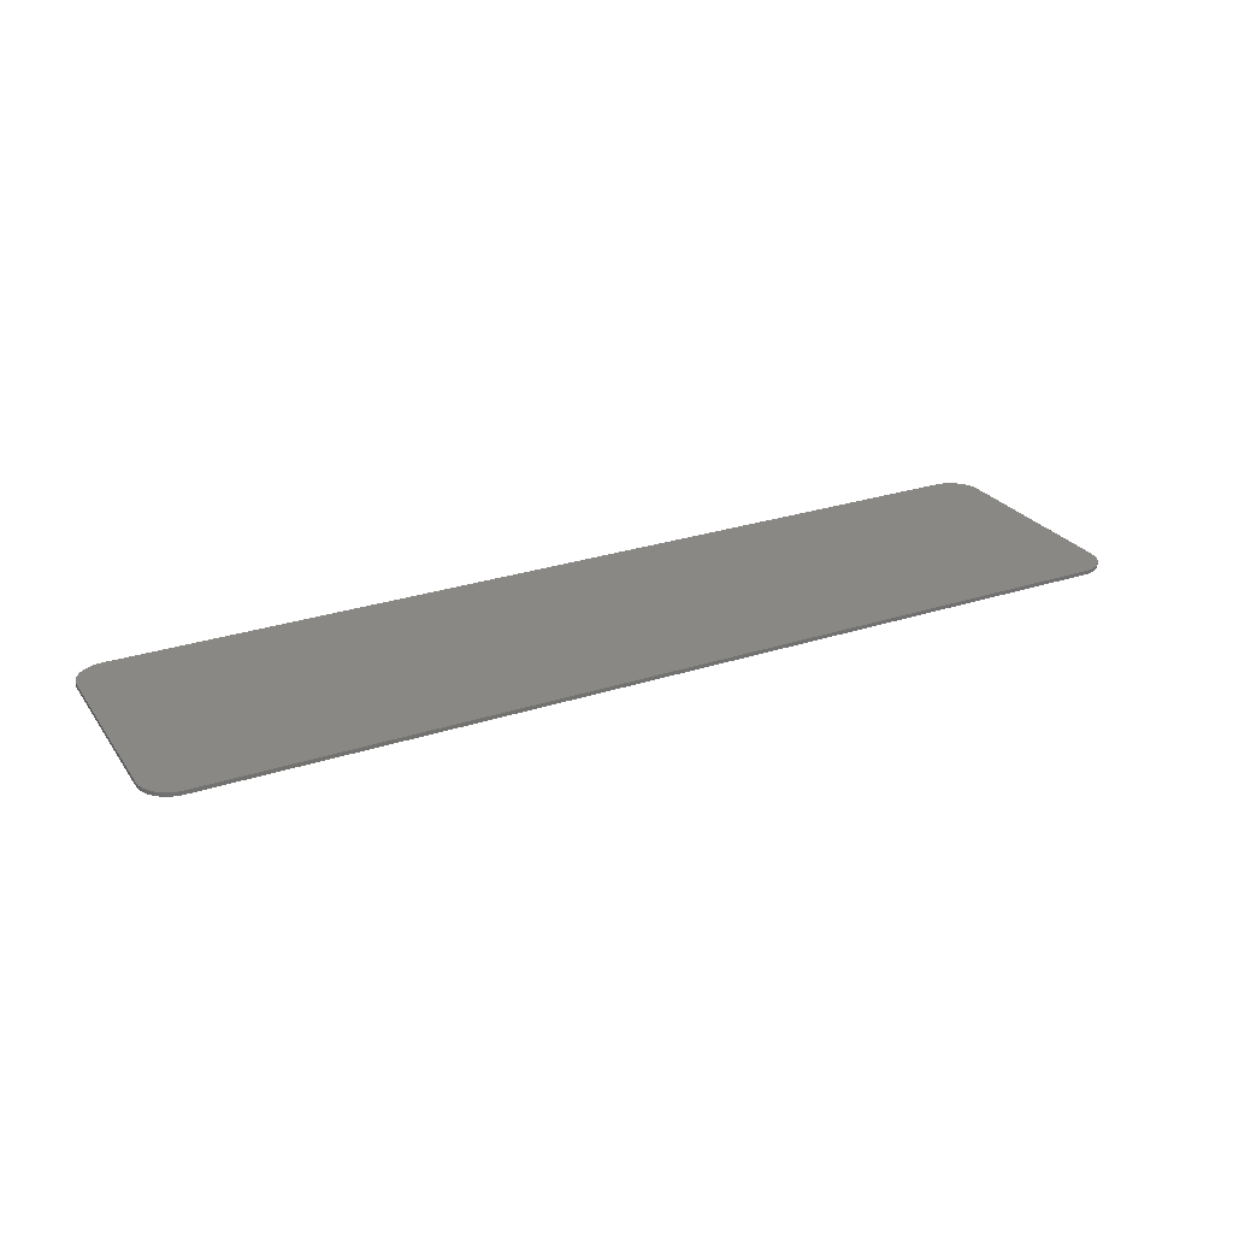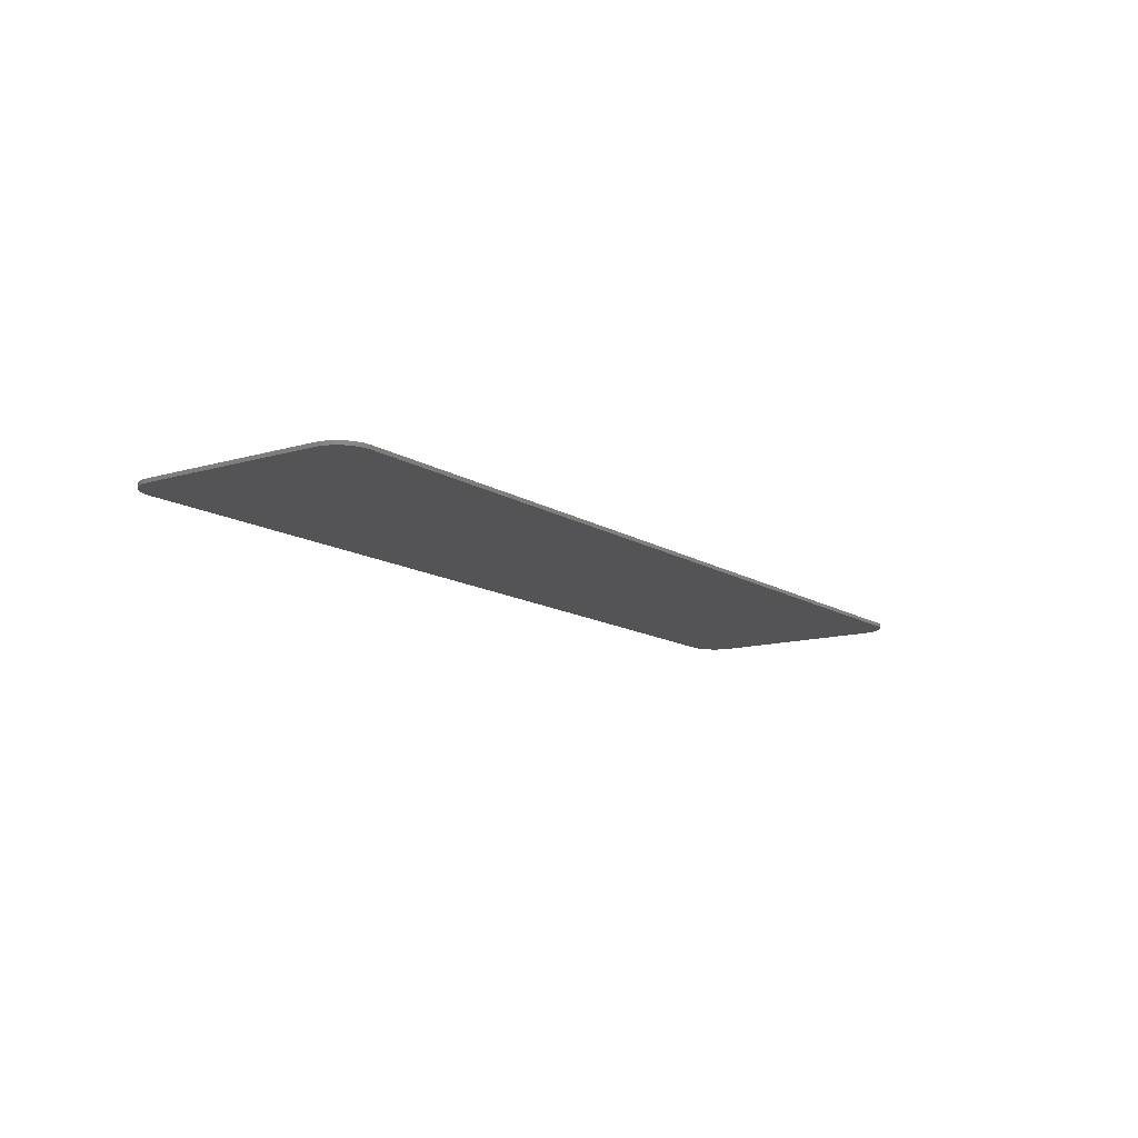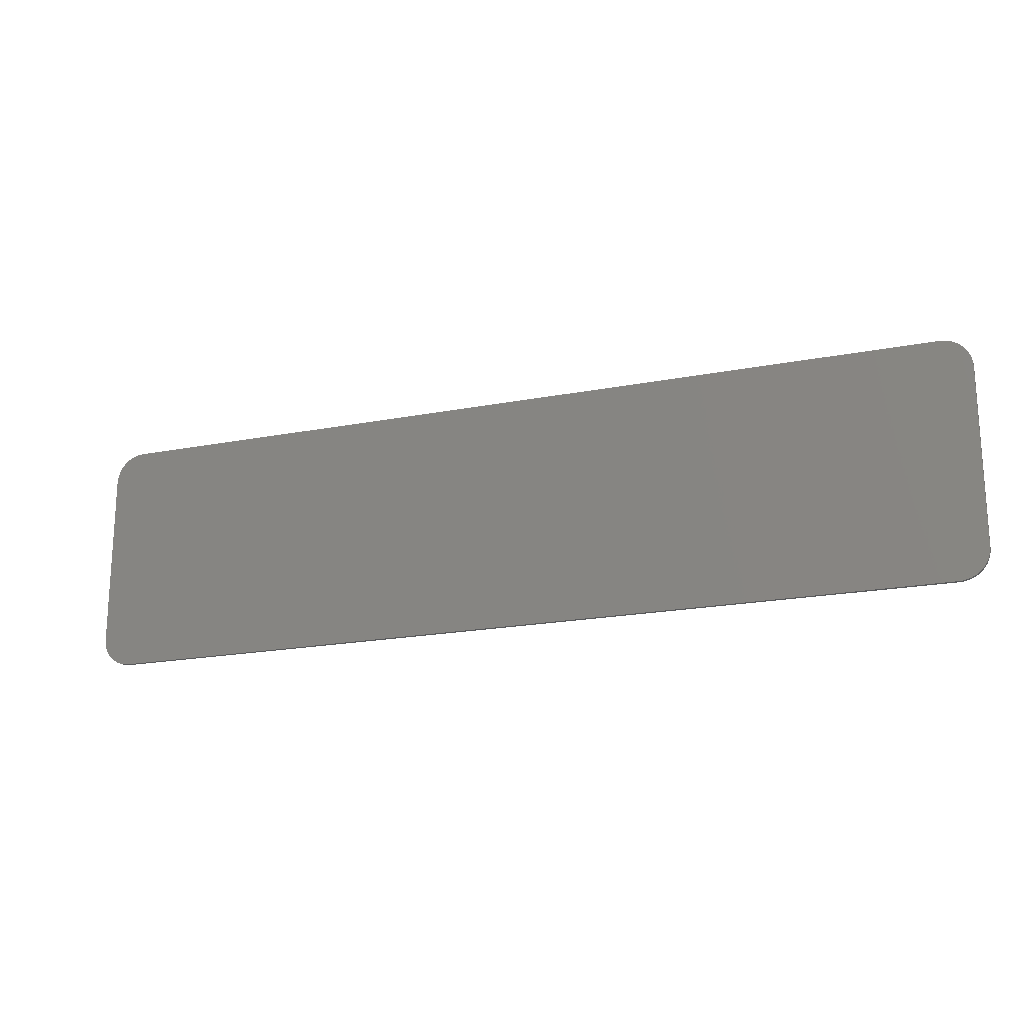
<metadata>
{"format":"stl","ext":"stl","renderer":"f3d","projection":"perspective","resolution":1024,"background":"white","views":[{"elev":26.1,"azim":152.6,"up":"+Y"},{"elev":-12.5,"azim":124.8,"up":"+Y"},{"elev":-19.4,"azim":20.1,"up":"+Z"}]}
</metadata>
<code>
# stl→obj: 340 verts, 674 faces
v 12.4 0 2.4
v 11.6 0 3.2
v 11.7 0 3.193
v 12.39 0 2.504
v 11.81 0 3.173
v 12.37 0 2.607
v 11.91 0 3.139
v 12.34 0 2.706
v 12 0 3.093
v 12.29 0 2.8
v 12.09 0 3.035
v 12.23 0 2.887
v 12.17 0 2.966
v -12.4 0 2.4
v -11.7 0 3.193
v -11.6 0 3.2
v -12.39 0 2.504
v -11.81 0 3.173
v -12.37 0 2.607
v -11.91 0 3.139
v -12.34 0 2.706
v -12 0 3.093
v -12.29 0 2.8
v -12.09 0 3.035
v -12.23 0 2.887
v -12.17 0 2.966
v 12.4 0 -2.4
v 11.7 0 -3.193
v 11.6 0 -3.2
v 12.39 0 -2.504
v 11.81 0 -3.173
v 12.37 0 -2.607
v 11.91 0 -3.139
v 12.34 0 -2.706
v 12 0 -3.093
v 12.29 0 -2.8
v 12.09 0 -3.035
v 12.23 0 -2.887
v 12.17 0 -2.966
v -12.4 0 -2.4
v -11.6 0 -3.2
v -11.7 0 -3.193
v -12.39 0 -2.504
v -11.81 0 -3.173
v -12.37 0 -2.607
v -11.91 0 -3.139
v -12.34 0 -2.706
v -12 0 -3.093
v -12.29 0 -2.8
v -12.09 0 -3.035
v -12.23 0 -2.887
v -12.17 0 -2.966
v 11.6 -0.1 3.2
v 11.7 -0.1 3.193
v 11.81 -0.1 3.173
v 11.91 -0.1 3.139
v 12 -0.1 3.093
v 12.09 -0.1 3.035
v 12.17 -0.1 2.966
v 12.23 -0.1 2.887
v 12.29 -0.1 2.8
v 12.34 -0.1 2.706
v 12.37 -0.1 2.607
v 12.39 -0.1 2.504
v 12.4 -0.1 2.4
v -11.6 -0.1 3.2
v -11.7 -0.1 3.193
v -11.81 -0.1 3.173
v -11.91 -0.1 3.139
v -12 -0.1 3.093
v -12.09 -0.1 3.035
v -12.17 -0.1 2.966
v -12.23 -0.1 2.887
v -12.29 -0.1 2.8
v -12.34 -0.1 2.706
v -12.37 -0.1 2.607
v -12.39 -0.1 2.504
v -12.4 -0.1 2.4
v 11.6 -0.1 -3.2
v 11.7 -0.1 -3.193
v 11.81 -0.1 -3.173
v 11.91 -0.1 -3.139
v 12 -0.1 -3.093
v 12.09 -0.1 -3.035
v 12.17 -0.1 -2.966
v 12.23 -0.1 -2.887
v 12.29 -0.1 -2.8
v 12.34 -0.1 -2.706
v 12.37 -0.1 -2.607
v 12.39 -0.1 -2.504
v 12.4 -0.1 -2.4
v -11.6 -0.1 -3.2
v -11.7 -0.1 -3.193
v -11.81 -0.1 -3.173
v -11.91 -0.1 -3.139
v -12 -0.1 -3.093
v -12.09 -0.1 -3.035
v -12.17 -0.1 -2.966
v -12.23 -0.1 -2.887
v -12.29 -0.1 -2.8
v -12.34 -0.1 -2.706
v -12.37 -0.1 -2.607
v -12.39 -0.1 -2.504
v -12.4 -0.1 -2.4
v -6.8 -0.1 -2.4
v -6.8 -0.1 -0.4
v -7.4 -0.1 -0.4
v -7.4 -0.1 -1.8
v -9.2 -0.1 -1.8
v -9.2 -0.1 -2.4
v -7.6 -0.1 0
v -7.496 -0.1 0.0069
v -7.522 -0.1 0.2052
v -7.6 -0.1 0.2
v -7.393 -0.1 0.0273
v -7.445 -0.1 0.2205
v -7.294 -0.1 0.0609
v -7.37 -0.1 0.2457
v -7.2 -0.1 0.1072
v -7.3 -0.1 0.2804
v -7.113 -0.1 0.1653
v -7.235 -0.1 0.324
v -7.034 -0.1 0.2343
v -7.176 -0.1 0.3757
v -6.965 -0.1 0.313
v -7.124 -0.1 0.4347
v -6.907 -0.1 0.4
v -7.08 -0.1 0.5
v -6.861 -0.1 0.4938
v -7.046 -0.1 0.5704
v -6.827 -0.1 0.593
v -7.021 -0.1 0.6447
v -6.807 -0.1 0.6956
v -7.005 -0.1 0.7217
v -6.8 -0.1 0.8
v -7 -0.1 0.8
v -7.548 -0.1 0.4034
v -7.6 -0.1 0.4
v -7.497 -0.1 0.4136
v -7.447 -0.1 0.4304
v -7.4 -0.1 0.4536
v -7.356 -0.1 0.4826
v -7.317 -0.1 0.5172
v -7.283 -0.1 0.5565
v -7.254 -0.1 0.6
v -7.23 -0.1 0.6469
v -7.214 -0.1 0.6965
v -7.203 -0.1 0.7478
v -7.2 -0.1 0.8
v -7.574 -0.1 0.6017
v -7.6 -0.1 0.6
v -7.548 -0.1 0.6068
v -7.524 -0.1 0.6152
v -7.5 -0.1 0.6268
v -7.478 -0.1 0.6413
v -7.459 -0.1 0.6586
v -7.441 -0.1 0.6782
v -7.427 -0.1 0.7
v -7.415 -0.1 0.7235
v -7.407 -0.1 0.7482
v -7.402 -0.1 0.7739
v -7.4 -0.1 0.8
v -8.4 -0.1 0.2
v -8.4 -0.1 0
v -8.4 -0.1 0.4
v -8.4 -0.1 0.6
v -7.6 -0.1 2.4
v -7.522 -0.1 2.195
v -7.496 -0.1 2.393
v -7.6 -0.1 2.2
v -7.445 -0.1 2.179
v -7.393 -0.1 2.373
v -7.37 -0.1 2.154
v -7.294 -0.1 2.339
v -7.3 -0.1 2.12
v -7.2 -0.1 2.293
v -7.235 -0.1 2.076
v -7.113 -0.1 2.235
v -7.176 -0.1 2.024
v -7.034 -0.1 2.166
v -7.124 -0.1 1.965
v -6.965 -0.1 2.087
v -7.08 -0.1 1.9
v -6.907 -0.1 2
v -7.046 -0.1 1.83
v -6.861 -0.1 1.906
v -7.021 -0.1 1.755
v -6.827 -0.1 1.807
v -7.005 -0.1 1.678
v -6.807 -0.1 1.704
v -7 -0.1 1.6
v -6.8 -0.1 1.6
v -7.548 -0.1 1.997
v -7.6 -0.1 2
v -7.497 -0.1 1.986
v -7.447 -0.1 1.97
v -7.4 -0.1 1.946
v -7.356 -0.1 1.917
v -7.317 -0.1 1.883
v -7.283 -0.1 1.843
v -7.254 -0.1 1.8
v -7.23 -0.1 1.753
v -7.214 -0.1 1.704
v -7.203 -0.1 1.652
v -7.2 -0.1 1.6
v -7.574 -0.1 1.798
v -7.6 -0.1 1.8
v -7.548 -0.1 1.793
v -7.524 -0.1 1.785
v -7.5 -0.1 1.773
v -7.478 -0.1 1.759
v -7.459 -0.1 1.741
v -7.441 -0.1 1.722
v -7.427 -0.1 1.7
v -7.415 -0.1 1.677
v -7.407 -0.1 1.652
v -7.402 -0.1 1.626
v -7.4 -0.1 1.6
v -8.4 -0.1 2.4
v -8.504 -0.1 2.393
v -8.478 -0.1 2.195
v -8.4 -0.1 2.2
v -8.607 -0.1 2.373
v -8.555 -0.1 2.179
v -8.706 -0.1 2.339
v -8.63 -0.1 2.154
v -8.8 -0.1 2.293
v -8.7 -0.1 2.12
v -8.887 -0.1 2.235
v -8.765 -0.1 2.076
v -8.966 -0.1 2.166
v -8.824 -0.1 2.024
v -9.035 -0.1 2.087
v -8.876 -0.1 1.965
v -9.093 -0.1 2
v -8.92 -0.1 1.9
v -9.139 -0.1 1.906
v -8.954 -0.1 1.83
v -9.173 -0.1 1.807
v -8.979 -0.1 1.755
v -9.193 -0.1 1.704
v -8.995 -0.1 1.678
v -9.2 -0.1 1.6
v -9 -0.1 1.6
v -8.452 -0.1 1.997
v -8.4 -0.1 2
v -8.504 -0.1 1.986
v -8.553 -0.1 1.97
v -8.6 -0.1 1.946
v -8.643 -0.1 1.917
v -8.683 -0.1 1.883
v -8.717 -0.1 1.843
v -8.746 -0.1 1.8
v -8.77 -0.1 1.753
v -8.786 -0.1 1.704
v -8.797 -0.1 1.652
v -8.8 -0.1 1.6
v -8.426 -0.1 1.798
v -8.4 -0.1 1.8
v -8.452 -0.1 1.793
v -8.476 -0.1 1.785
v -8.5 -0.1 1.773
v -8.522 -0.1 1.759
v -8.541 -0.1 1.741
v -8.559 -0.1 1.722
v -8.573 -0.1 1.7
v -8.585 -0.1 1.677
v -8.593 -0.1 1.652
v -8.598 -0.1 1.626
v -8.6 -0.1 1.6
v -8.478 -0.1 0.2052
v -8.504 -0.1 0.0069
v -8.555 -0.1 0.2205
v -8.607 -0.1 0.0273
v -8.63 -0.1 0.2457
v -8.706 -0.1 0.0609
v -8.7 -0.1 0.2804
v -8.8 -0.1 0.1072
v -8.765 -0.1 0.324
v -8.887 -0.1 0.1653
v -8.824 -0.1 0.3757
v -8.966 -0.1 0.2343
v -8.876 -0.1 0.4347
v -9.035 -0.1 0.313
v -8.92 -0.1 0.5
v -9.093 -0.1 0.4
v -8.954 -0.1 0.5704
v -9.139 -0.1 0.4938
v -8.979 -0.1 0.6447
v -9.173 -0.1 0.593
v -8.995 -0.1 0.7217
v -9.193 -0.1 0.6956
v -9 -0.1 0.8
v -9.2 -0.1 0.8
v -8.452 -0.1 0.4034
v -8.504 -0.1 0.4136
v -8.553 -0.1 0.4304
v -8.6 -0.1 0.4536
v -8.643 -0.1 0.4826
v -8.683 -0.1 0.5172
v -8.717 -0.1 0.5565
v -8.746 -0.1 0.6
v -8.77 -0.1 0.6469
v -8.786 -0.1 0.6965
v -8.797 -0.1 0.7478
v -8.8 -0.1 0.8
v -8.426 -0.1 0.6017
v -8.452 -0.1 0.6068
v -8.476 -0.1 0.6152
v -8.5 -0.1 0.6268
v -8.522 -0.1 0.6413
v -8.541 -0.1 0.6586
v -8.559 -0.1 0.6782
v -8.573 -0.1 0.7
v -8.585 -0.1 0.7235
v -8.593 -0.1 0.7482
v -8.598 -0.1 0.7739
v -8.6 -0.1 0.8
v 8.3 -0.1 0
v 9.2 -0.1 0
v 9.2 -0.1 0.6
v 6.8 -0.1 0.6
v 7.7 -0.1 0
v 6.8 -0.1 0
v 7.7 -0.1 -1
v 8.3 -0.1 -1
v 9.2 -0.1 -1.6
v 6.8 -0.1 -1.6
v 9.2 -0.1 -1
v 6.8 -0.1 -1
v 9.2 -0.1 1
v 9.2 -0.1 1.6
v 6.8 -0.1 1.6
v 6.8 -0.1 1
v -9.2 -0.1 0
v -9.2 -0.1 2.4
v -6.8 -0.1 0
v -6.8 -0.1 2.4
v 0 -0.1 -3.2
v 0 -0.1 3.2
f 1 2 3
f 3 4 1
f 4 3 5
f 5 6 4
f 6 5 7
f 7 8 6
f 8 7 9
f 9 10 8
f 10 9 11
f 11 12 10
f 12 11 13
f 14 15 16
f 15 14 17
f 17 18 15
f 18 17 19
f 19 20 18
f 20 19 21
f 21 22 20
f 22 21 23
f 23 24 22
f 24 23 25
f 25 26 24
f 27 28 29
f 28 27 30
f 30 31 28
f 31 30 32
f 32 33 31
f 33 32 34
f 34 35 33
f 35 34 36
f 36 37 35
f 37 36 38
f 38 39 37
f 40 41 42
f 42 43 40
f 43 42 44
f 44 45 43
f 45 44 46
f 46 47 45
f 47 46 48
f 48 49 47
f 49 48 50
f 50 51 49
f 51 50 52
f 3 2 53
f 53 54 3
f 5 3 54
f 54 55 5
f 7 5 55
f 55 56 7
f 9 7 56
f 56 57 9
f 11 9 57
f 57 58 11
f 13 11 58
f 58 59 13
f 12 13 59
f 59 60 12
f 10 12 60
f 60 61 10
f 8 10 61
f 61 62 8
f 6 8 62
f 62 63 6
f 4 6 63
f 63 64 4
f 1 4 64
f 64 65 1
f 15 66 16
f 66 15 67
f 18 67 15
f 67 18 68
f 20 68 18
f 68 20 69
f 22 69 20
f 69 22 70
f 24 70 22
f 70 24 71
f 26 71 24
f 71 26 72
f 25 72 26
f 72 25 73
f 23 73 25
f 73 23 74
f 21 74 23
f 74 21 75
f 19 75 21
f 75 19 76
f 17 76 19
f 76 17 77
f 14 77 17
f 77 14 78
f 28 79 29
f 79 28 80
f 31 80 28
f 80 31 81
f 33 81 31
f 81 33 82
f 35 82 33
f 82 35 83
f 37 83 35
f 83 37 84
f 39 84 37
f 84 39 85
f 38 85 39
f 85 38 86
f 36 86 38
f 86 36 87
f 34 87 36
f 87 34 88
f 32 88 34
f 88 32 89
f 30 89 32
f 89 30 90
f 27 90 30
f 90 27 91
f 42 41 92
f 92 93 42
f 44 42 93
f 93 94 44
f 46 44 94
f 94 95 46
f 48 46 95
f 95 96 48
f 50 48 96
f 96 97 50
f 52 50 97
f 97 98 52
f 51 52 98
f 98 99 51
f 49 51 99
f 99 100 49
f 47 49 100
f 100 101 47
f 45 47 101
f 101 102 45
f 43 45 102
f 102 103 43
f 40 43 103
f 103 104 40
f 40 14 1
f 1 27 40
f 14 16 2
f 2 1 14
f 29 41 40
f 40 27 29
f 92 41 29
f 29 79 92
f 65 91 27
f 27 1 65
f 40 104 78
f 78 14 40
f 16 66 53
f 53 2 16
f 105 106 107
f 107 108 105
f 108 109 110
f 110 105 108
f 111 112 113
f 113 114 111
f 112 115 116
f 116 113 112
f 115 117 118
f 118 116 115
f 117 119 120
f 120 118 117
f 119 121 122
f 122 120 119
f 121 123 124
f 124 122 121
f 123 125 126
f 126 124 123
f 125 127 128
f 128 126 125
f 127 129 130
f 130 128 127
f 129 131 132
f 132 130 129
f 131 133 134
f 134 132 131
f 133 135 136
f 136 134 133
f 114 113 137
f 137 138 114
f 113 116 139
f 139 137 113
f 116 118 140
f 140 139 116
f 118 120 141
f 141 140 118
f 120 122 142
f 142 141 120
f 122 124 143
f 143 142 122
f 124 126 144
f 144 143 124
f 126 128 145
f 145 144 126
f 128 130 146
f 146 145 128
f 130 132 147
f 147 146 130
f 132 134 148
f 148 147 132
f 134 136 149
f 149 148 134
f 138 137 150
f 150 151 138
f 137 139 152
f 152 150 137
f 139 140 153
f 153 152 139
f 140 141 154
f 154 153 140
f 141 142 155
f 155 154 141
f 142 143 156
f 156 155 142
f 143 144 157
f 157 156 143
f 144 145 158
f 158 157 144
f 145 146 159
f 159 158 145
f 146 147 160
f 160 159 146
f 147 148 161
f 161 160 147
f 148 149 162
f 162 161 148
f 111 114 163
f 163 164 111
f 114 138 165
f 165 163 114
f 138 151 166
f 166 165 138
f 167 168 169
f 168 167 170
f 169 171 172
f 171 169 168
f 172 173 174
f 173 172 171
f 174 175 176
f 175 174 173
f 176 177 178
f 177 176 175
f 178 179 180
f 179 178 177
f 180 181 182
f 181 180 179
f 182 183 184
f 183 182 181
f 184 185 186
f 185 184 183
f 186 187 188
f 187 186 185
f 188 189 190
f 189 188 187
f 190 191 192
f 191 190 189
f 170 193 168
f 193 170 194
f 168 195 171
f 195 168 193
f 171 196 173
f 196 171 195
f 173 197 175
f 197 173 196
f 175 198 177
f 198 175 197
f 177 199 179
f 199 177 198
f 179 200 181
f 200 179 199
f 181 201 183
f 201 181 200
f 183 202 185
f 202 183 201
f 185 203 187
f 203 185 202
f 187 204 189
f 204 187 203
f 189 205 191
f 205 189 204
f 194 206 193
f 206 194 207
f 193 208 195
f 208 193 206
f 195 209 196
f 209 195 208
f 196 210 197
f 210 196 209
f 197 211 198
f 211 197 210
f 198 212 199
f 212 198 211
f 199 213 200
f 213 199 212
f 200 214 201
f 214 200 213
f 201 215 202
f 215 201 214
f 202 216 203
f 216 202 215
f 203 217 204
f 217 203 216
f 204 218 205
f 218 204 217
f 162 149 205
f 205 218 162
f 149 136 191
f 191 205 149
f 136 135 192
f 192 191 136
f 219 220 221
f 221 222 219
f 220 223 224
f 224 221 220
f 223 225 226
f 226 224 223
f 225 227 228
f 228 226 225
f 227 229 230
f 230 228 227
f 229 231 232
f 232 230 229
f 231 233 234
f 234 232 231
f 233 235 236
f 236 234 233
f 235 237 238
f 238 236 235
f 237 239 240
f 240 238 237
f 239 241 242
f 242 240 239
f 241 243 244
f 244 242 241
f 222 221 245
f 245 246 222
f 221 224 247
f 247 245 221
f 224 226 248
f 248 247 224
f 226 228 249
f 249 248 226
f 228 230 250
f 250 249 228
f 230 232 251
f 251 250 230
f 232 234 252
f 252 251 232
f 234 236 253
f 253 252 234
f 236 238 254
f 254 253 236
f 238 240 255
f 255 254 238
f 240 242 256
f 256 255 240
f 242 244 257
f 257 256 242
f 246 245 258
f 258 259 246
f 245 247 260
f 260 258 245
f 247 248 261
f 261 260 247
f 248 249 262
f 262 261 248
f 249 250 263
f 263 262 249
f 250 251 264
f 264 263 250
f 251 252 265
f 265 264 251
f 252 253 266
f 266 265 252
f 253 254 267
f 267 266 253
f 254 255 268
f 268 267 254
f 255 256 269
f 269 268 255
f 256 257 270
f 270 269 256
f 207 194 246
f 246 259 207
f 194 170 222
f 222 246 194
f 170 167 219
f 219 222 170
f 164 271 272
f 271 164 163
f 272 273 274
f 273 272 271
f 274 275 276
f 275 274 273
f 276 277 278
f 277 276 275
f 278 279 280
f 279 278 277
f 280 281 282
f 281 280 279
f 282 283 284
f 283 282 281
f 284 285 286
f 285 284 283
f 286 287 288
f 287 286 285
f 288 289 290
f 289 288 287
f 290 291 292
f 291 290 289
f 292 293 294
f 293 292 291
f 163 295 271
f 295 163 165
f 271 296 273
f 296 271 295
f 273 297 275
f 297 273 296
f 275 298 277
f 298 275 297
f 277 299 279
f 299 277 298
f 279 300 281
f 300 279 299
f 281 301 283
f 301 281 300
f 283 302 285
f 302 283 301
f 285 303 287
f 303 285 302
f 287 304 289
f 304 287 303
f 289 305 291
f 305 289 304
f 291 306 293
f 306 291 305
f 165 307 295
f 307 165 166
f 295 308 296
f 308 295 307
f 296 309 297
f 309 296 308
f 297 310 298
f 310 297 309
f 298 311 299
f 311 298 310
f 299 312 300
f 312 299 311
f 300 313 301
f 313 300 312
f 301 314 302
f 314 301 313
f 302 315 303
f 315 302 314
f 303 316 304
f 316 303 315
f 304 317 305
f 317 304 316
f 305 318 306
f 318 305 317
f 270 257 306
f 306 318 270
f 257 244 293
f 293 306 257
f 244 243 294
f 294 293 244
f 319 320 321
f 321 322 323
f 323 319 321
f 322 324 323
f 323 325 326
f 326 319 323
f 327 326 325
f 325 328 327
f 327 329 326
f 325 330 328
f 331 332 333
f 333 334 331
f 65 54 53
f 54 65 64
f 64 55 54
f 55 64 63
f 63 56 55
f 56 63 62
f 62 57 56
f 57 62 61
f 61 58 57
f 58 61 60
f 60 59 58
f 78 66 67
f 67 77 78
f 77 67 68
f 68 76 77
f 76 68 69
f 69 75 76
f 75 69 70
f 70 74 75
f 74 70 71
f 71 73 74
f 73 71 72
f 91 79 80
f 80 90 91
f 90 80 81
f 81 89 90
f 89 81 82
f 82 88 89
f 88 82 83
f 83 87 88
f 87 83 84
f 84 86 87
f 86 84 85
f 104 93 92
f 93 104 103
f 103 94 93
f 94 103 102
f 102 95 94
f 95 102 101
f 101 96 95
f 96 101 100
f 100 97 96
f 97 100 99
f 99 98 97
f 335 294 78
f 78 104 335
f 294 243 66
f 66 78 294
f 243 336 66
f 109 335 104
f 104 92 109
f 110 109 92
f 108 107 335
f 335 109 108
f 107 164 335
f 107 111 164
f 106 337 111
f 111 107 106
f 162 151 150
f 150 161 162
f 161 150 152
f 152 160 161
f 160 152 153
f 153 159 160
f 159 153 154
f 154 158 159
f 158 154 155
f 155 157 158
f 157 155 156
f 162 318 166
f 166 151 162
f 318 307 166
f 307 318 317
f 317 308 307
f 308 317 316
f 316 309 308
f 309 316 315
f 315 310 309
f 310 315 314
f 314 311 310
f 311 314 313
f 313 312 311
f 162 218 270
f 270 318 162
f 218 206 207
f 206 218 217
f 217 208 206
f 208 217 216
f 216 209 208
f 209 216 215
f 215 210 209
f 210 215 214
f 214 211 210
f 211 214 213
f 213 212 211
f 218 207 259
f 259 270 218
f 270 259 258
f 258 269 270
f 269 258 260
f 260 268 269
f 268 260 261
f 261 267 268
f 267 261 262
f 262 266 267
f 266 262 263
f 263 265 266
f 265 263 264
f 112 111 337
f 115 112 337
f 117 115 337
f 119 117 337
f 121 119 337
f 123 121 337
f 125 123 337
f 127 125 337
f 129 127 337
f 131 129 337
f 133 131 337
f 135 133 337
f 169 338 167
f 172 338 169
f 174 338 172
f 176 338 174
f 178 338 176
f 180 338 178
f 182 338 180
f 184 338 182
f 186 338 184
f 188 338 186
f 190 338 188
f 192 338 190
f 220 219 336
f 223 220 336
f 225 223 336
f 227 225 336
f 229 227 336
f 231 229 336
f 233 231 336
f 235 233 336
f 237 235 336
f 239 237 336
f 241 239 336
f 243 241 336
f 272 335 164
f 274 335 272
f 276 335 274
f 278 335 276
f 280 335 278
f 282 335 280
f 284 335 282
f 286 335 284
f 288 335 286
f 290 335 288
f 292 335 290
f 294 335 292
f 339 105 110
f 110 92 339
f 339 106 105
f 339 340 337
f 337 106 339
f 340 135 337
f 340 192 135
f 340 338 192
f 340 167 338
f 340 66 219
f 219 167 340
f 66 336 219
f 340 339 324
f 324 322 340
f 339 328 330
f 339 330 324
f 339 79 327
f 327 328 339
f 340 322 334
f 340 334 333
f 340 333 332
f 332 53 340
f 321 331 334
f 334 322 321
f 329 320 319
f 319 326 329
f 325 323 324
f 324 330 325
f 79 91 329
f 329 327 79
f 91 320 329
f 91 65 321
f 321 320 91
f 65 331 321
f 65 53 332
f 332 331 65

</code>
